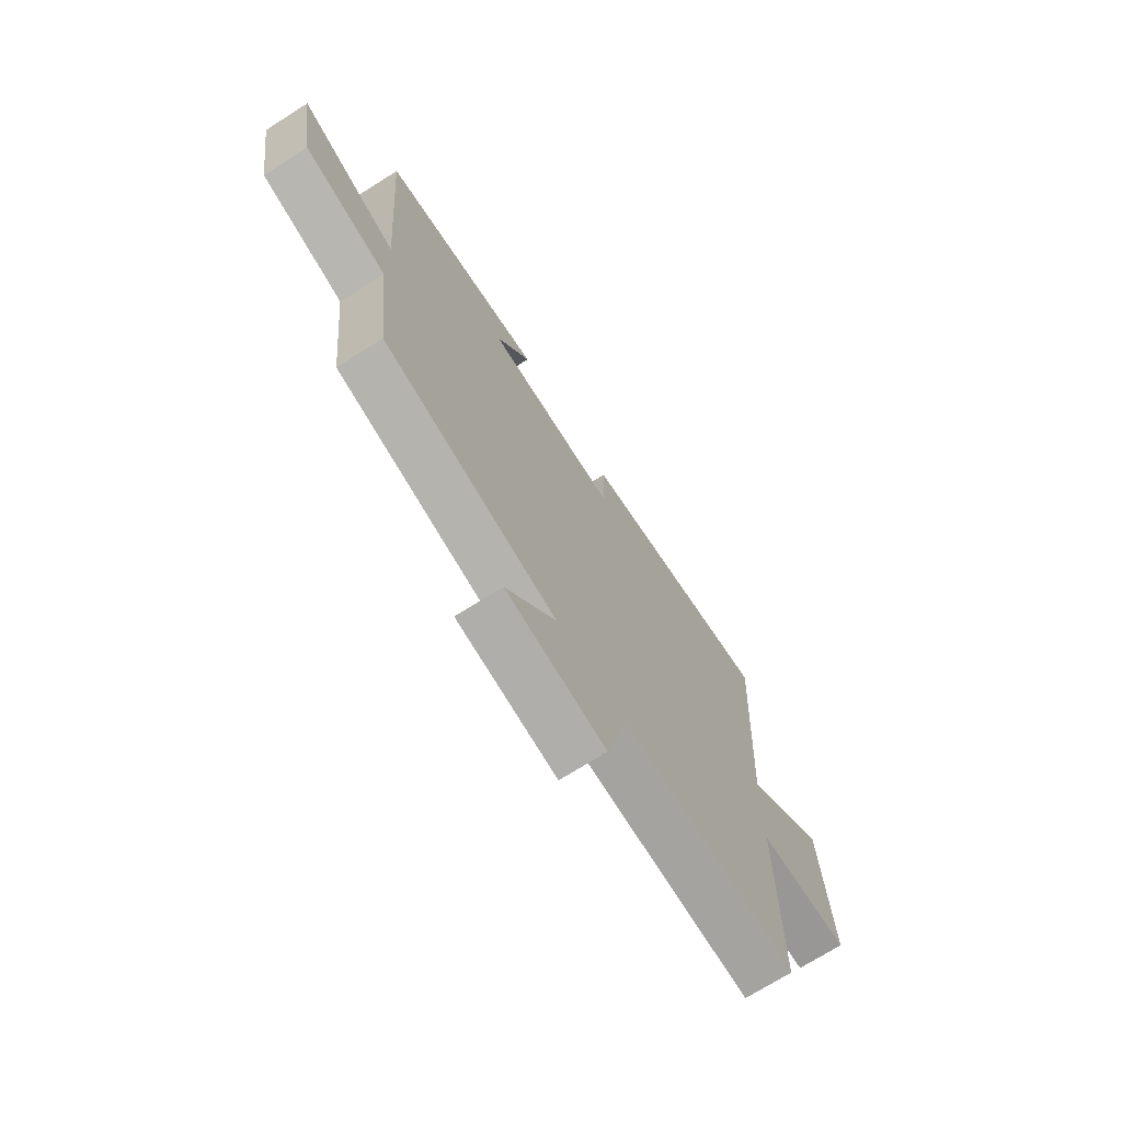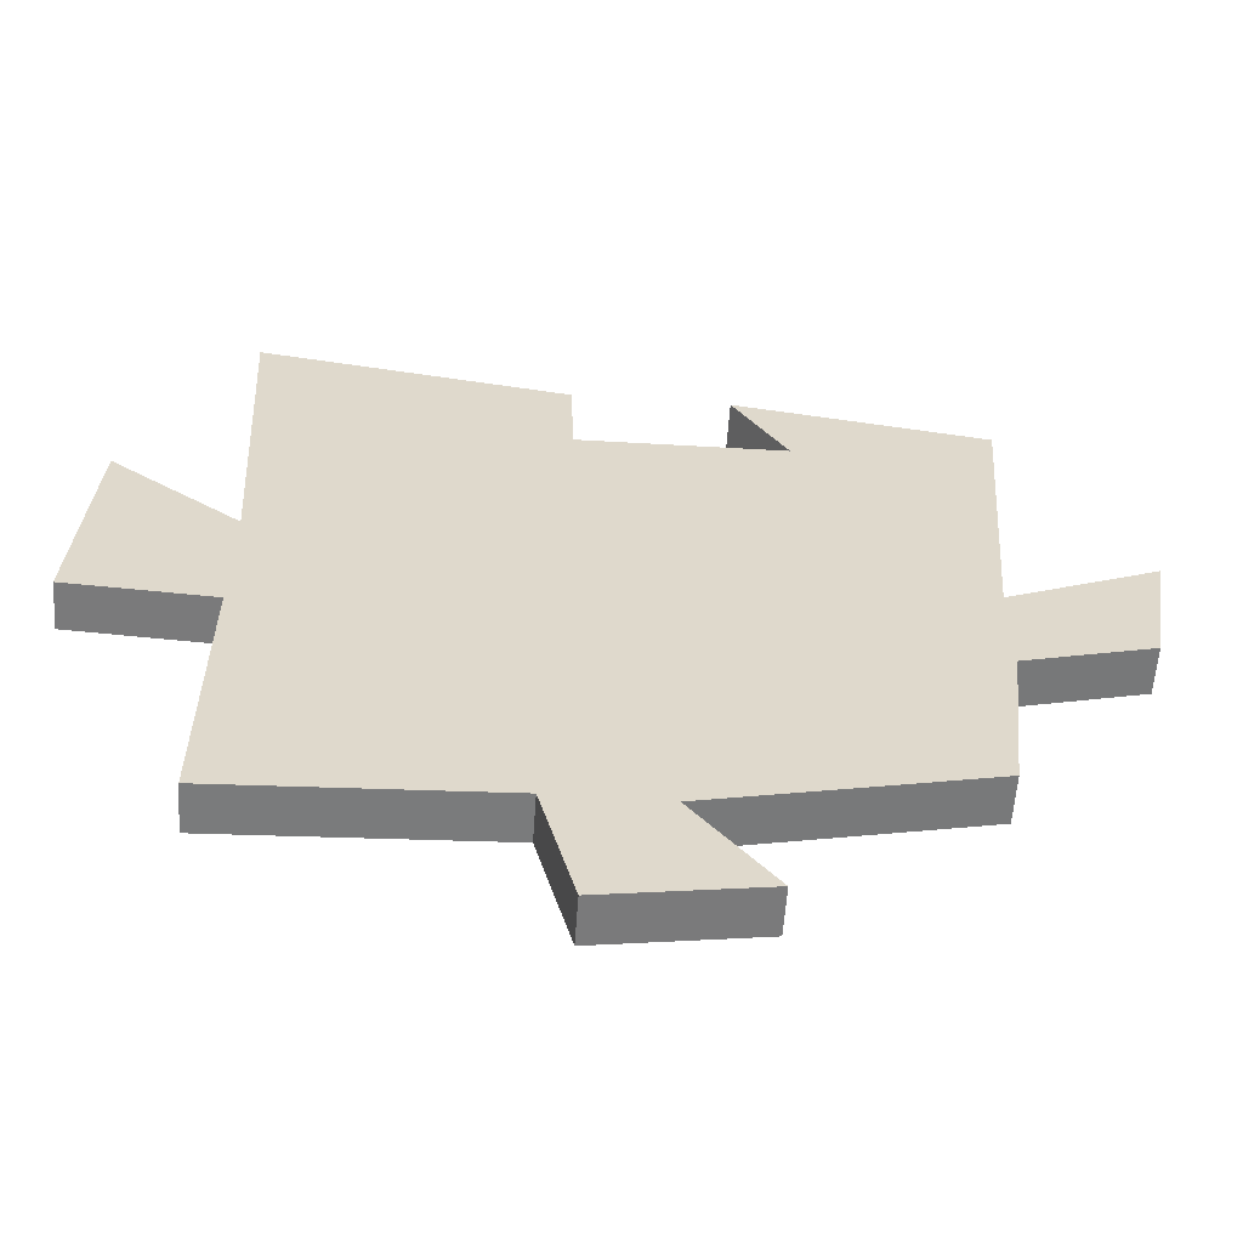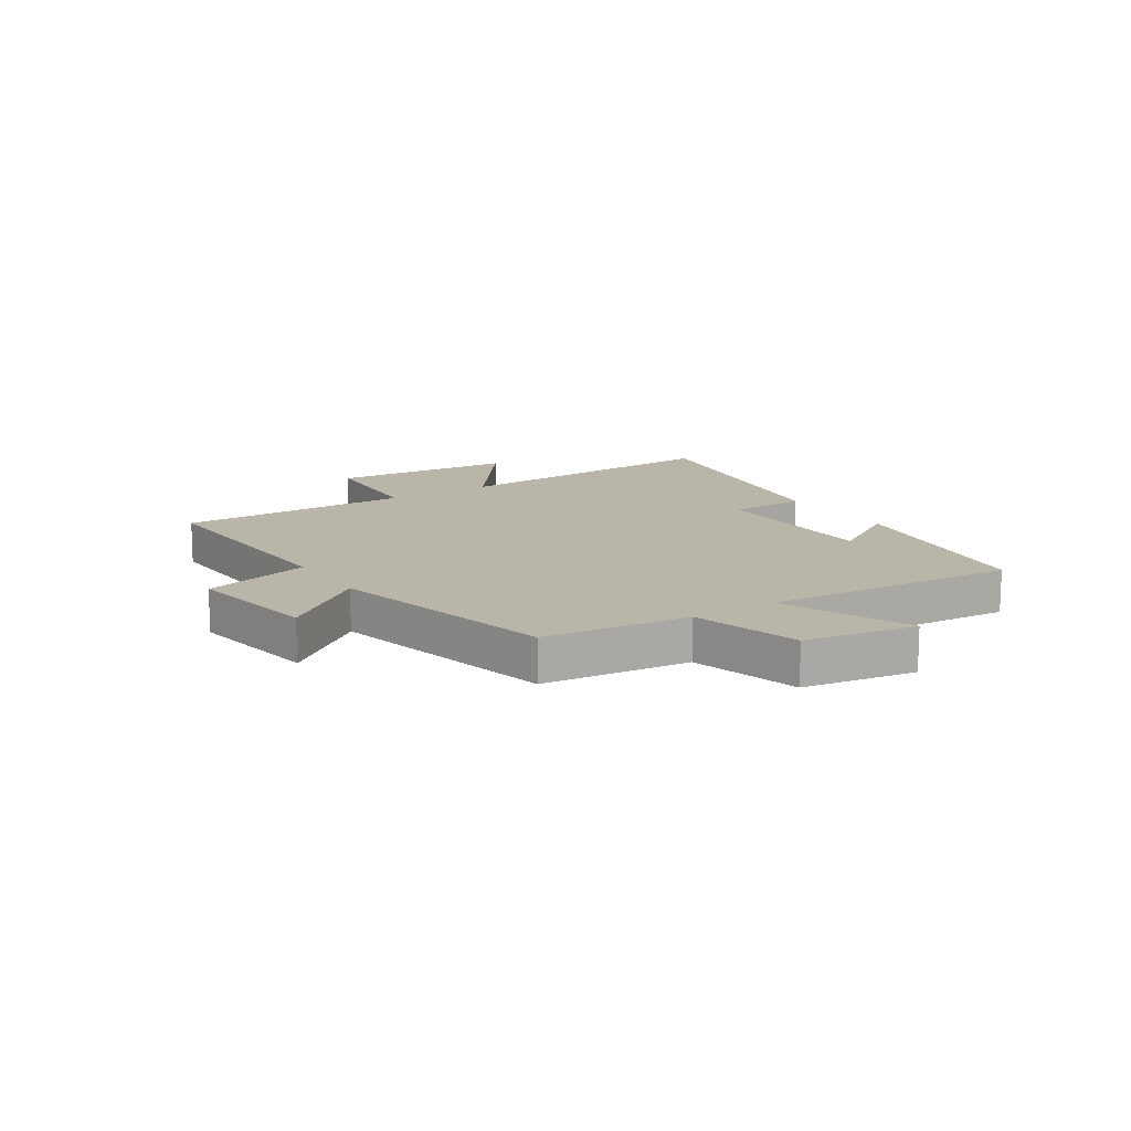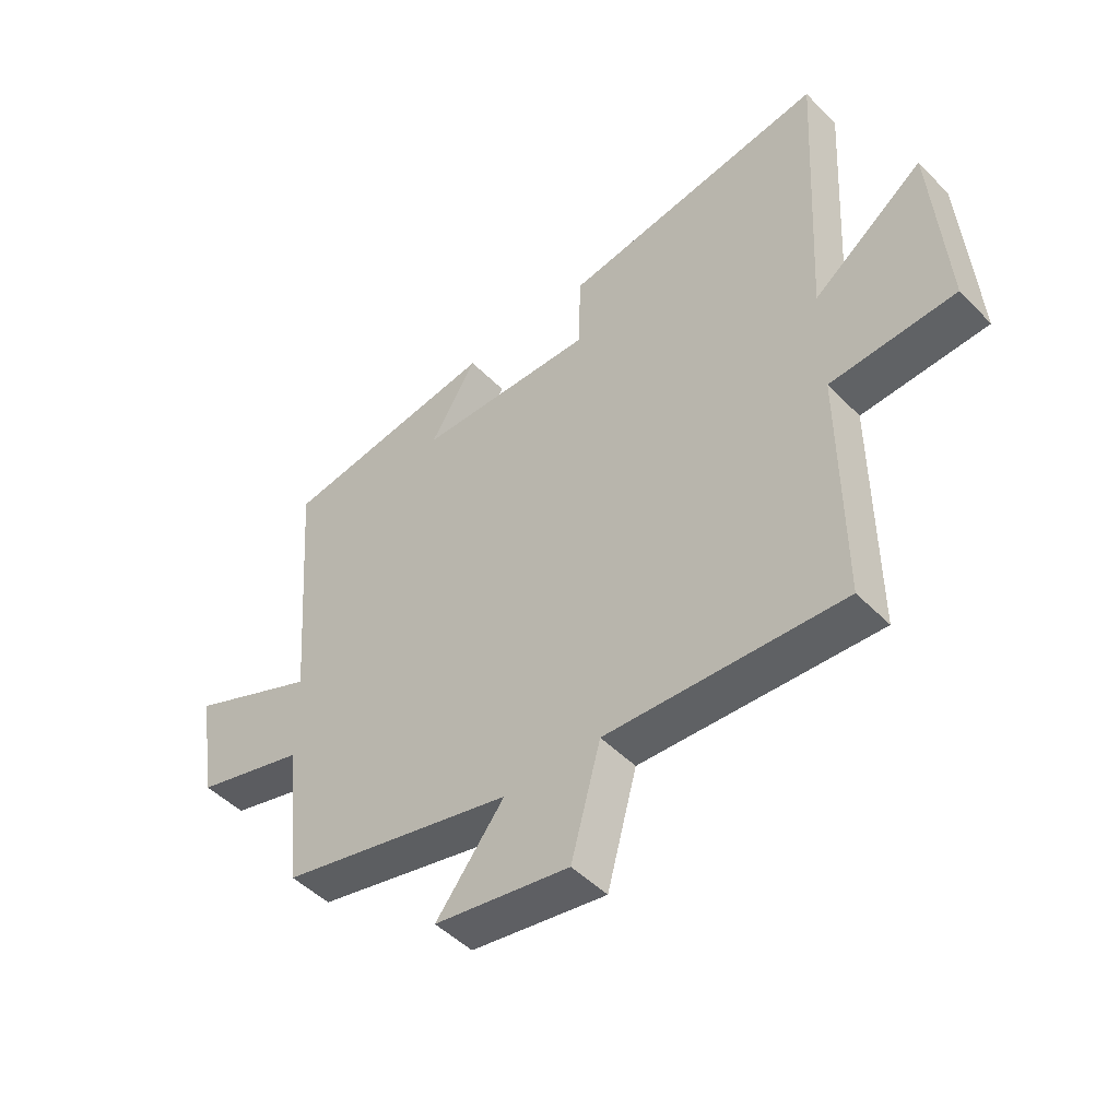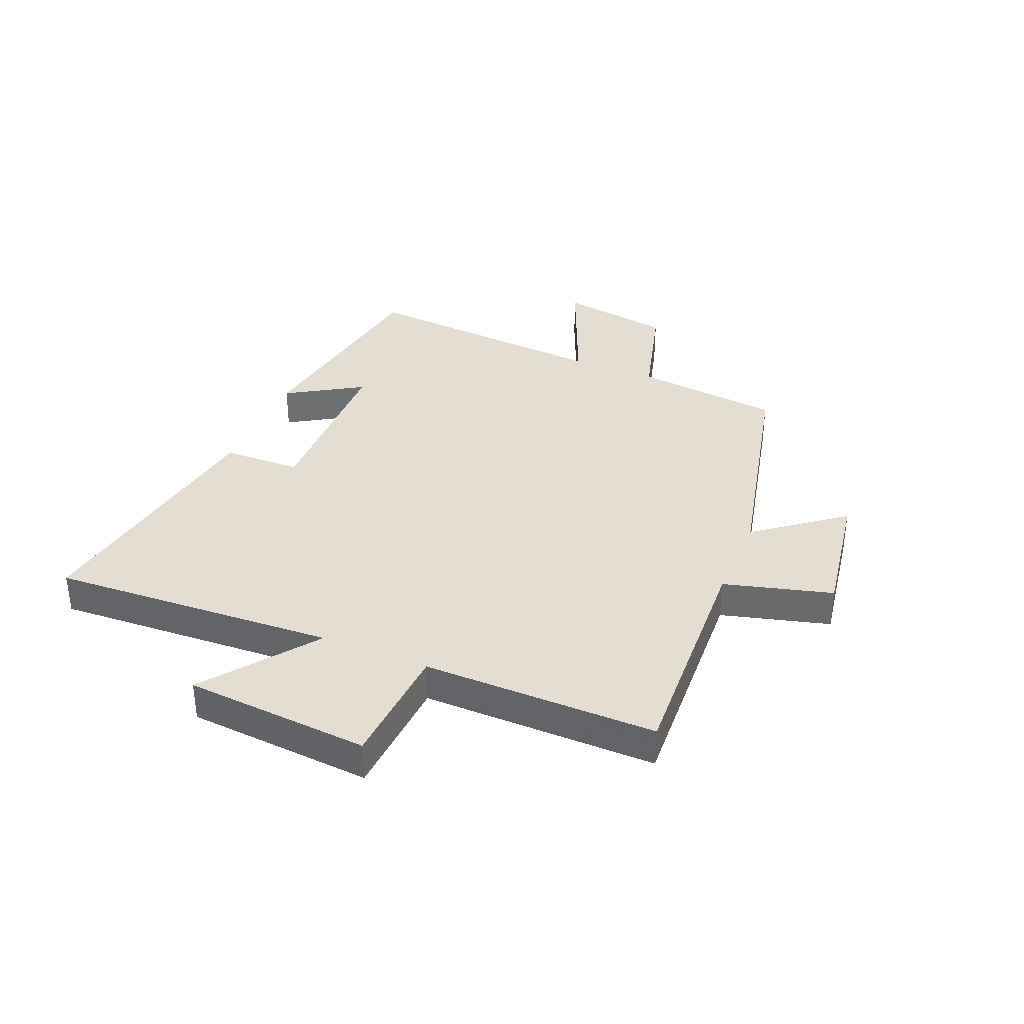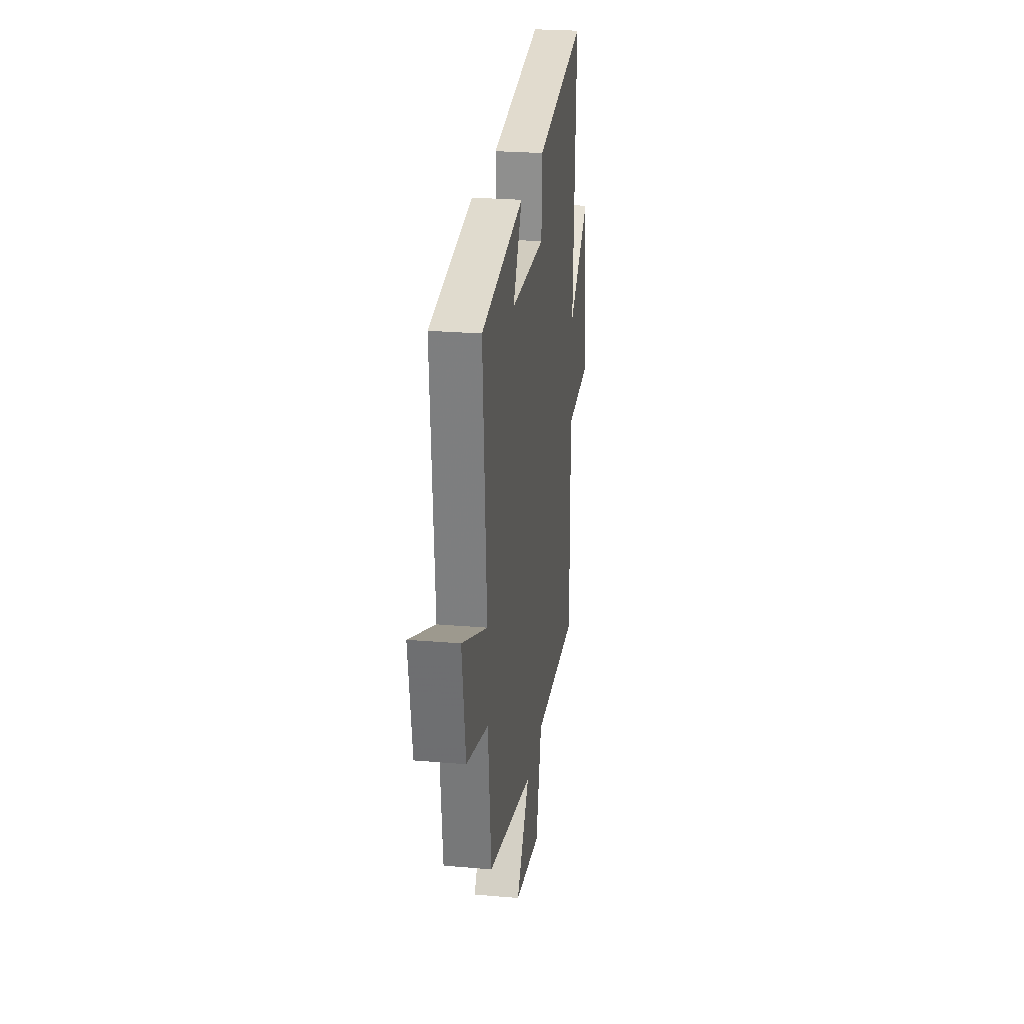
<metadata>
{"format":"obj","ext":"obj","renderer":"f3d","projection":"perspective","resolution":1024,"background":"white","views":[{"elev":-70.9,"azim":-57.6,"up":"+Z"},{"elev":-58.3,"azim":176.0,"up":"+Z"},{"elev":13.6,"azim":-122.8,"up":"+Y"},{"elev":-48.0,"azim":41.6,"up":"+Z"},{"elev":36.0,"azim":112.7,"up":"+Y"},{"elev":25.1,"azim":-82.1,"up":"+Z"}]}
</metadata>
<code>
v 0.503 0.07 -0.52
v 0.097 0.07 -0.5
v 0.046 0.07 -0.688
v -0.186 0.07 -0.65
v -0.069 0.07 -0.5
v -0.472 0.07 -0.407
v -0.5 0.07 -0.152
v -0.69 0.07 -0.1
v -0.722 0.07 0.096
v -0.5 0.07 0.002
v -0.533 0.07 0.441
v -0.159 0.07 0.5
v -0.239 0.07 0.37
v 0.067 0.07 0.364
v 0.071 0.07 0.5
v 0.527 0.07 0.574
v 0.5 0.07 0.079
v 0.691 0.07 0.222
v 0.715 0.07 -0.1
v 0.5 0.07 -0.113
v 0.503 0 -0.52
v 0.097 0 -0.5
v 0.046 0 -0.688
v -0.186 0 -0.65
v -0.069 0 -0.5
v -0.472 0 -0.407
v -0.5 0 -0.152
v -0.69 0 -0.1
v -0.722 0 0.096
v -0.5 0 0.002
v -0.533 0 0.441
v -0.159 0 0.5
v -0.239 0 0.37
v 0.067 0 0.364
v 0.071 0 0.5
v 0.527 0 0.574
v 0.5 0 0.079
v 0.691 0 0.222
v 0.715 0 -0.1
v 0.5 0 -0.113
f 17 18 19 20
f 14 15 16 17
f 13 14 17 20
f 10 11 12 13
f 10 13 20 1
f 7 8 9 10
f 5 6 7 10
f 2 3 4 5
f 2 5 10
f 1 2 10
f 40 39 38 37
f 37 36 35 34
f 40 37 34 33
f 33 32 31 30
f 21 40 33 30
f 30 29 28 27
f 30 27 26 25
f 25 24 23 22
f 30 25 22
f 30 22 21
f 1 21 22 2
f 2 22 23 3
f 3 23 24 4
f 4 24 25 5
f 5 25 26 6
f 6 26 27 7
f 7 27 28 8
f 8 28 29 9
f 9 29 30 10
f 10 30 31 11
f 11 31 32 12
f 12 32 33 13
f 13 33 34 14
f 14 34 35 15
f 15 35 36 16
f 16 36 37 17
f 17 37 38 18
f 18 38 39 19
f 19 39 40 20
f 20 40 21 1

</code>
